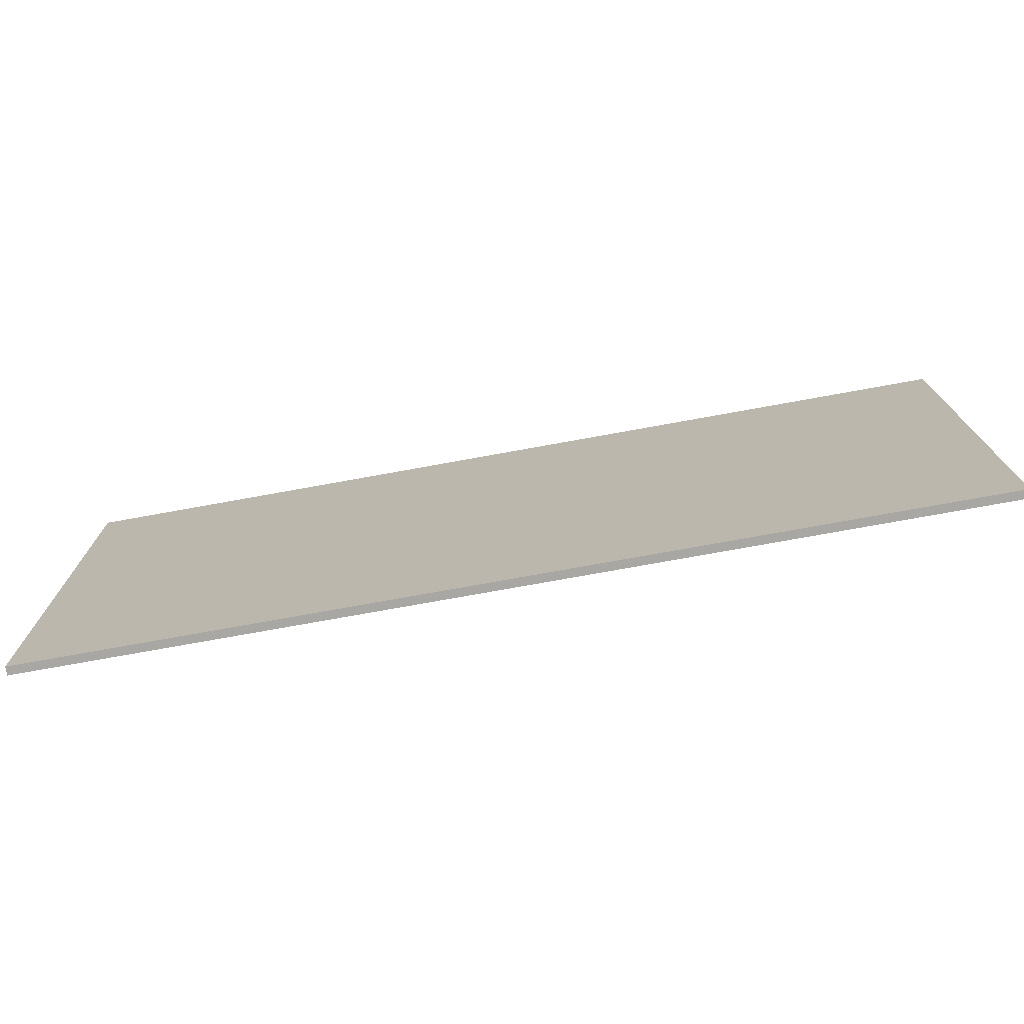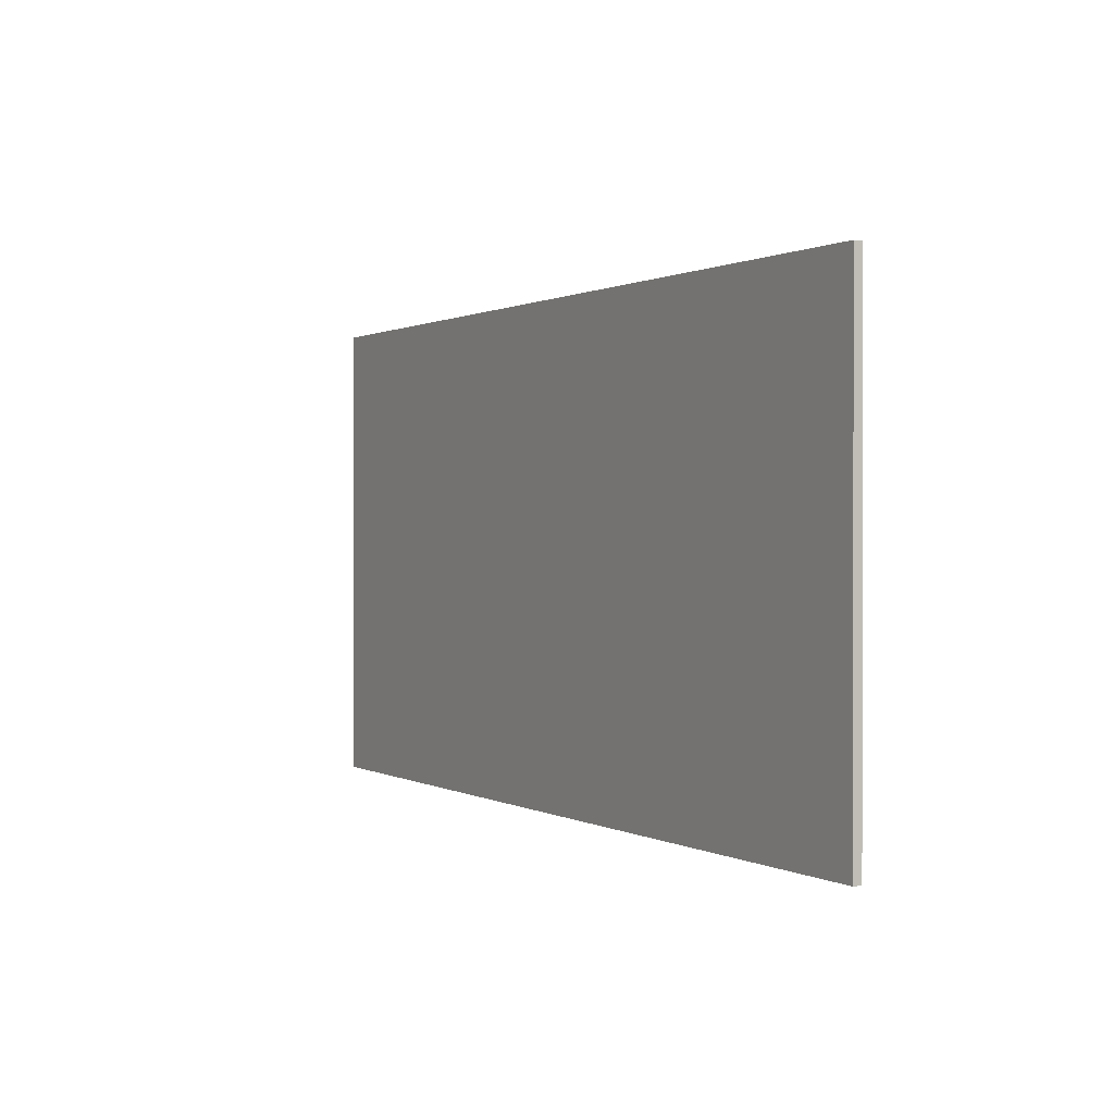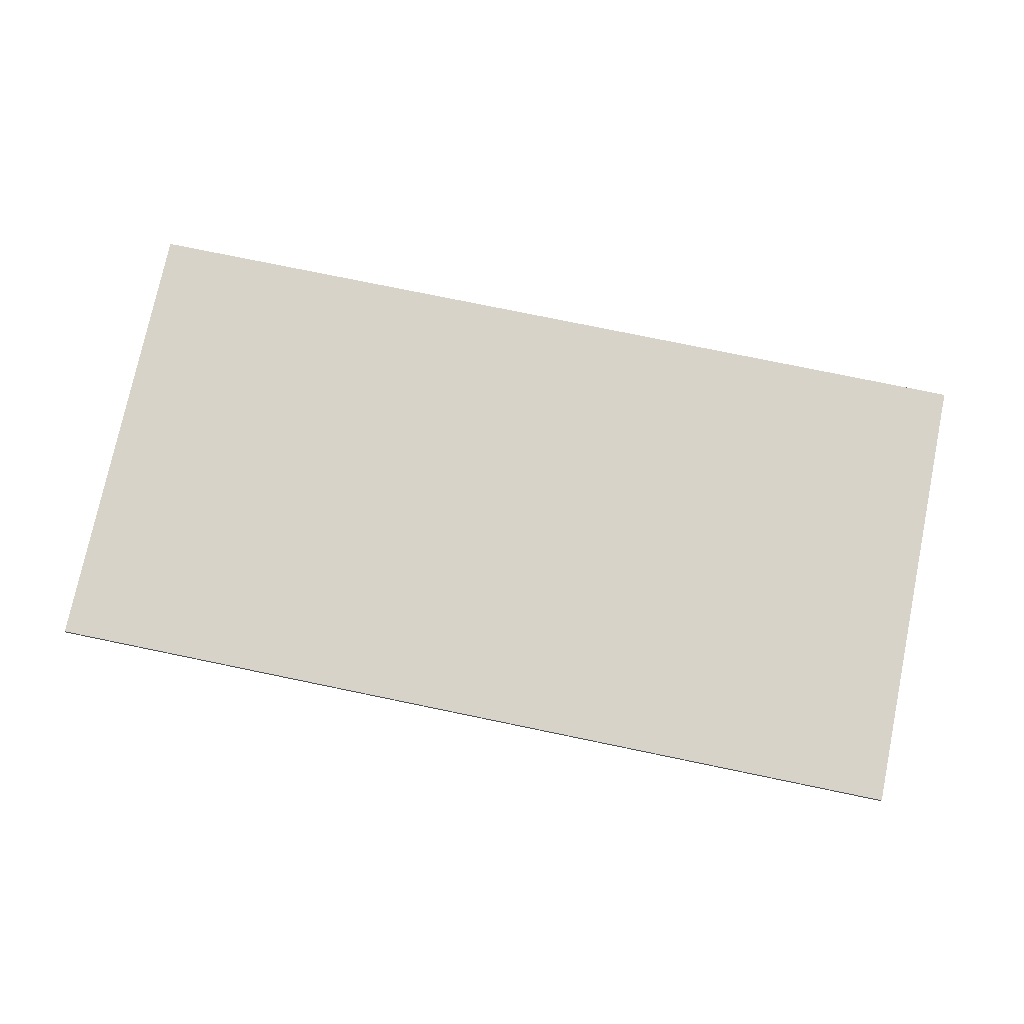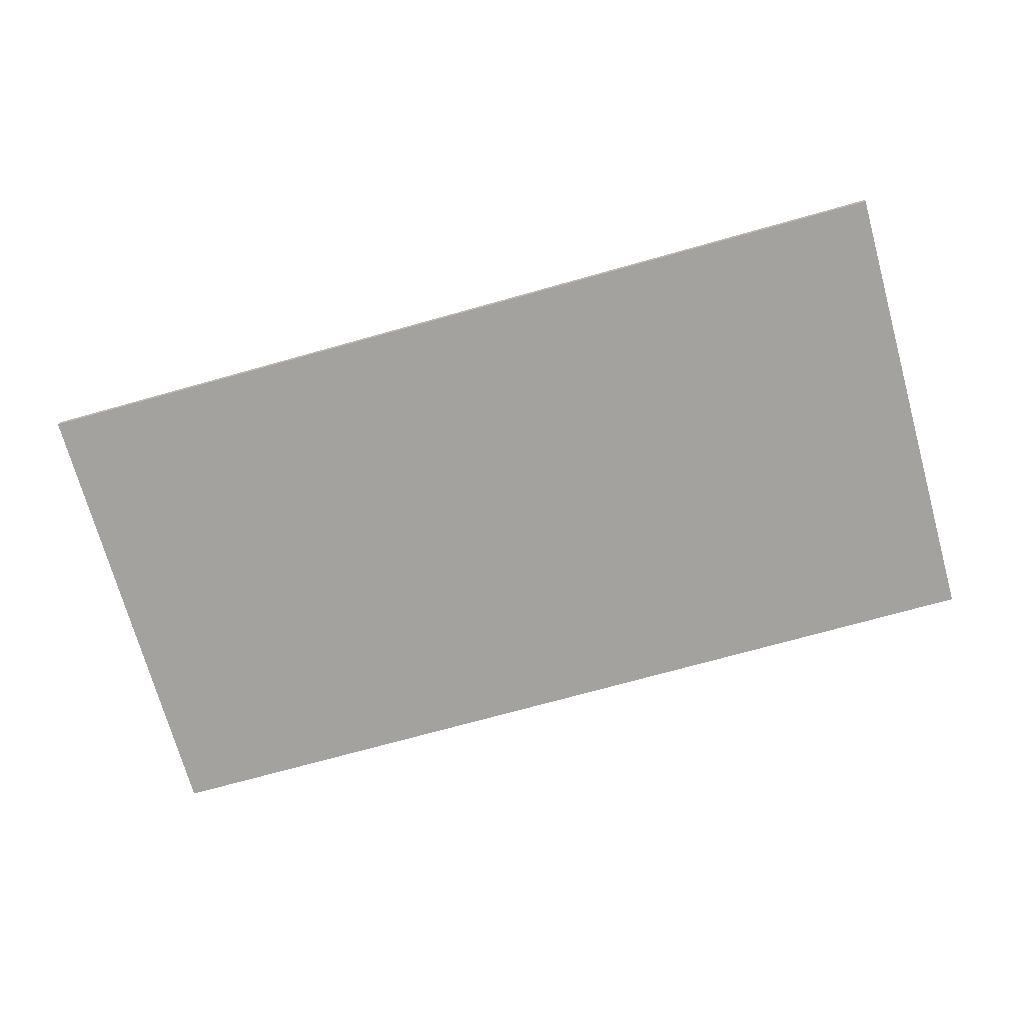
<metadata>
{"format":"obj","ext":"obj","renderer":"f3d","projection":"perspective","resolution":1024,"background":"white","views":[{"elev":-74.5,"azim":-169.7,"up":"+Y"},{"elev":0.7,"azim":-118.6,"up":"+Y"},{"elev":75.9,"azim":-168.3,"up":"+Z"},{"elev":-72.4,"azim":-164.4,"up":"+Z"}]}
</metadata>
<code>
o Cube_Cube.044
v -1.356 -4.8e-05 -1.991
v -1.356 1.542 -1.991
v -1.356 -4.8e-05 -2.019
v -1.356 1.542 -2.019
v 1.646 -4.8e-05 -1.991
v 1.646 1.542 -1.991
v 1.646 -4.8e-05 -2.019
v 1.646 1.542 -2.019
f 1 2 4 3
f 3 4 8 7
f 7 8 6 5
f 5 6 2 1
f 3 7 5 1
f 8 4 2 6

</code>
